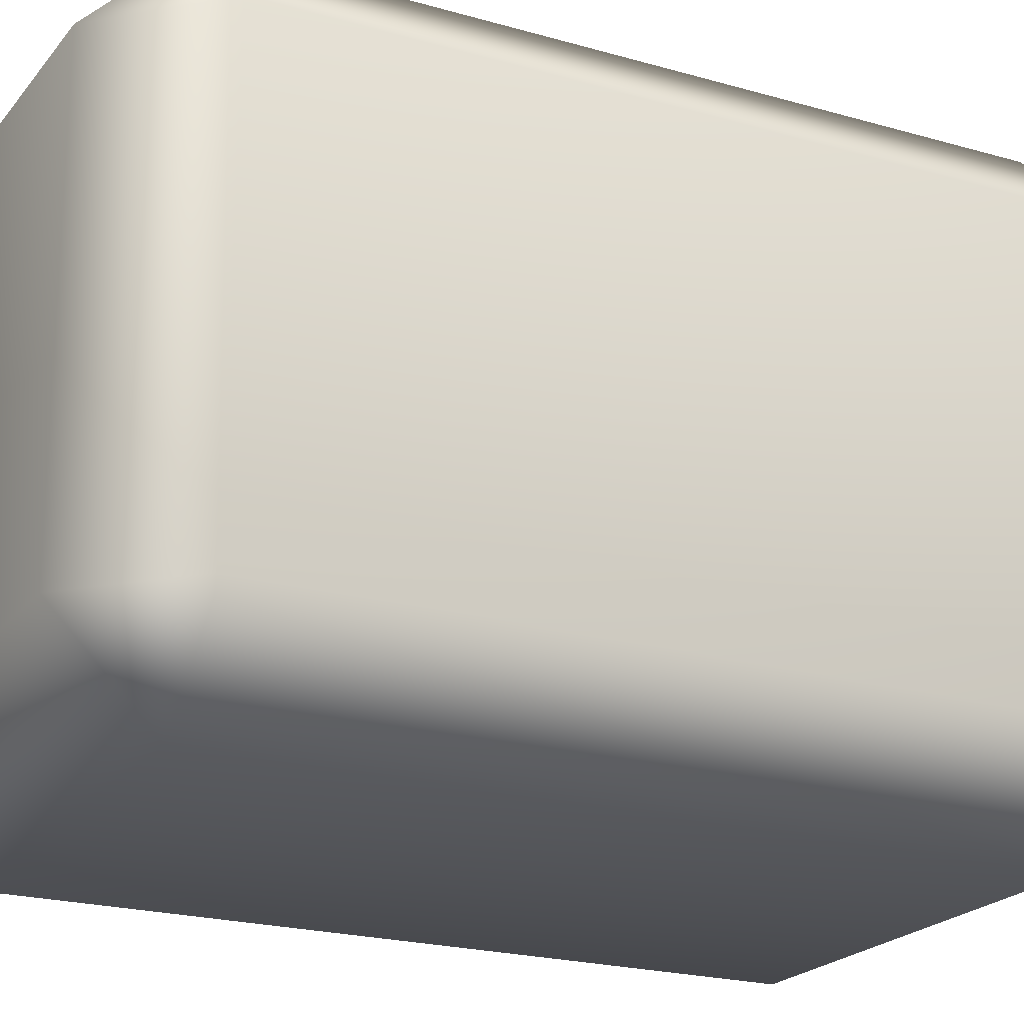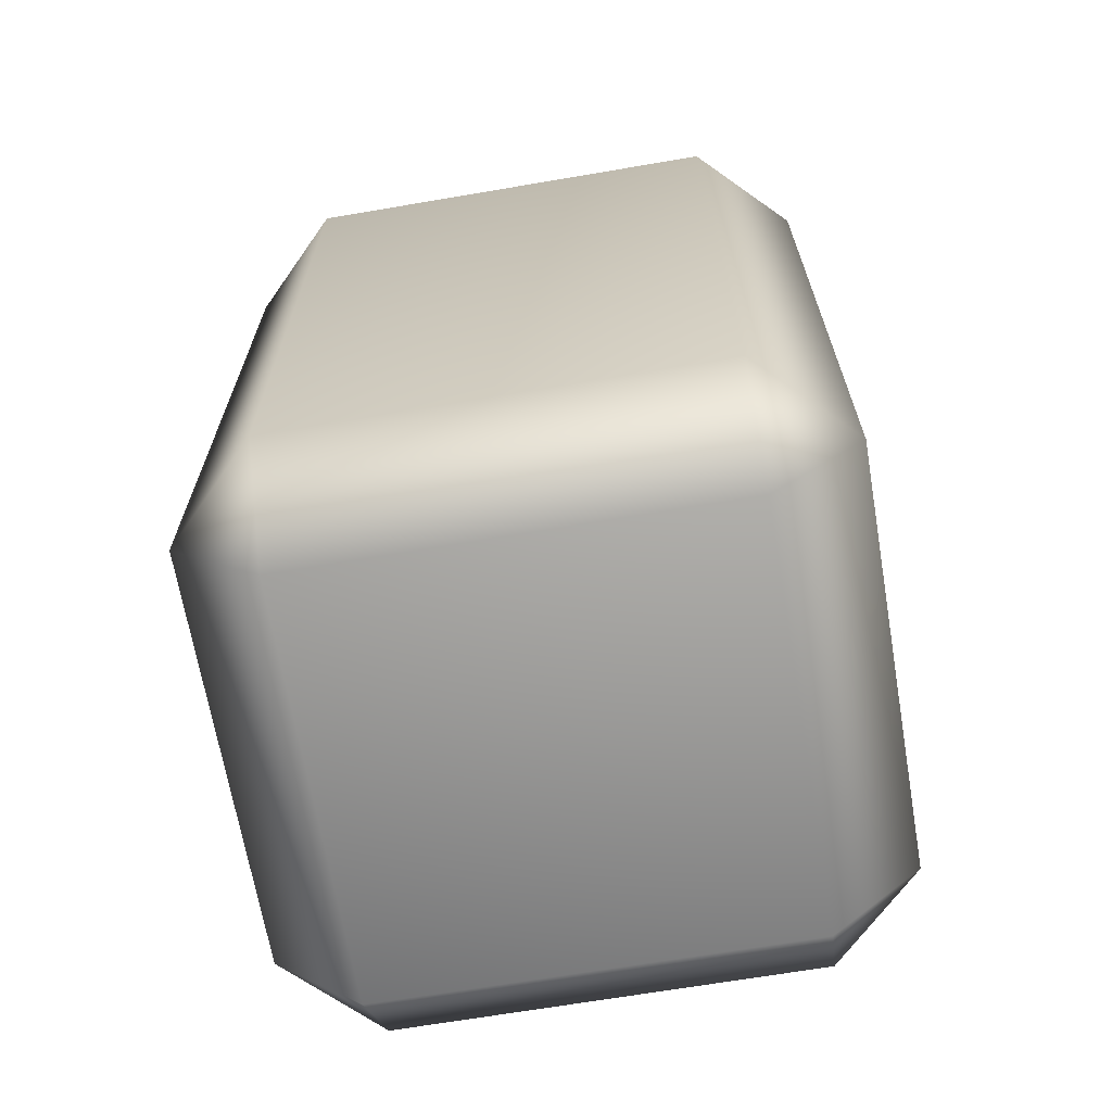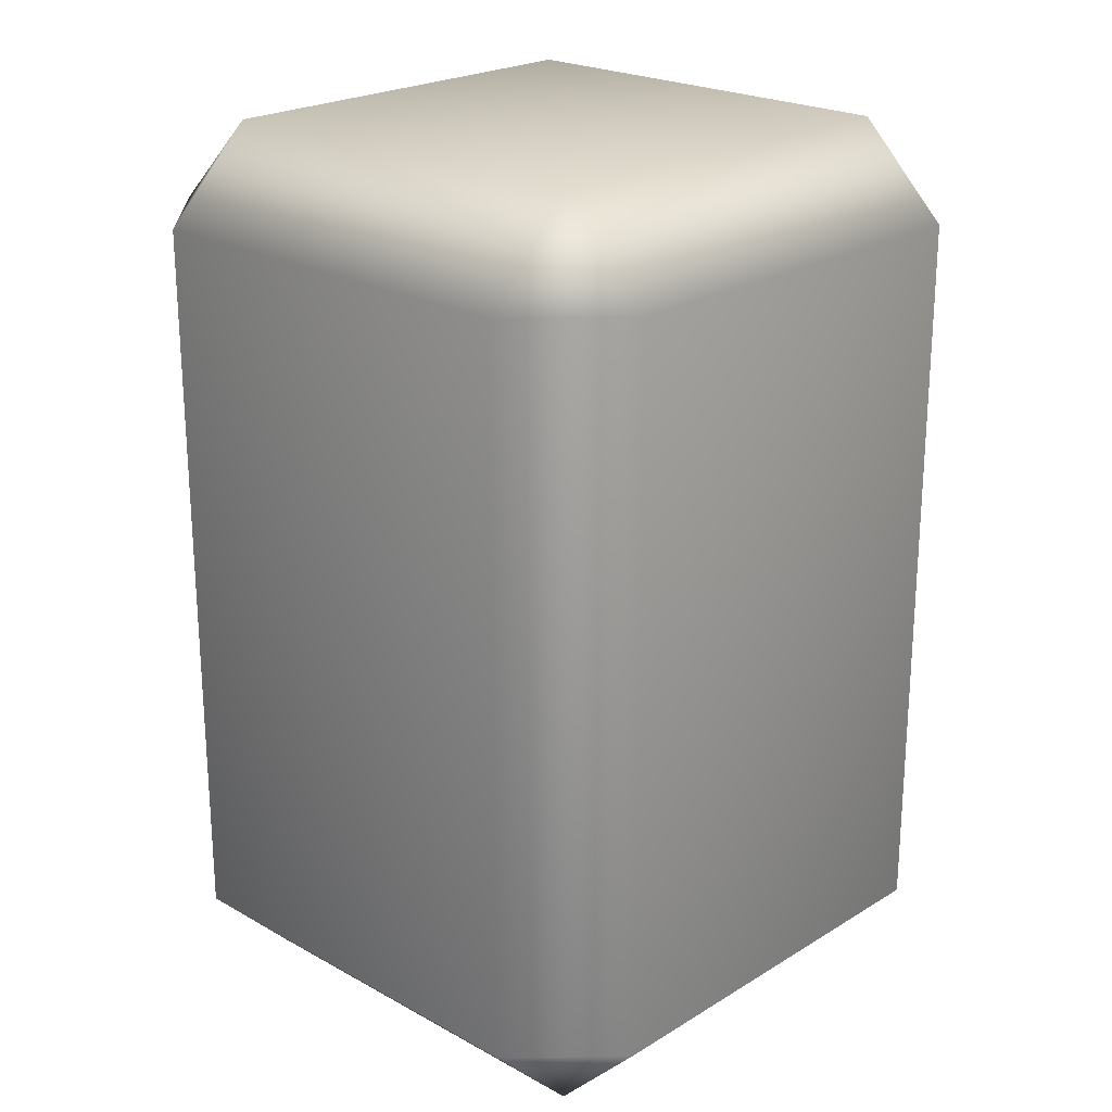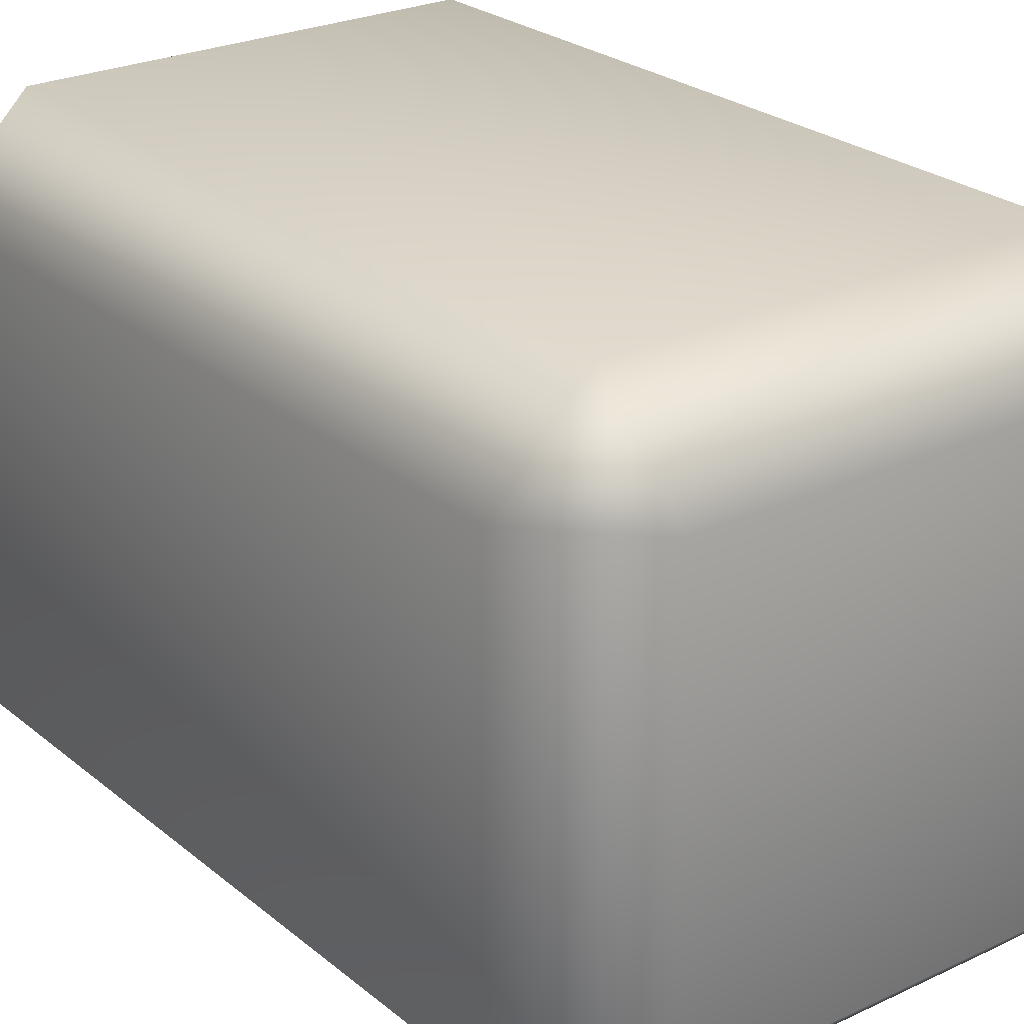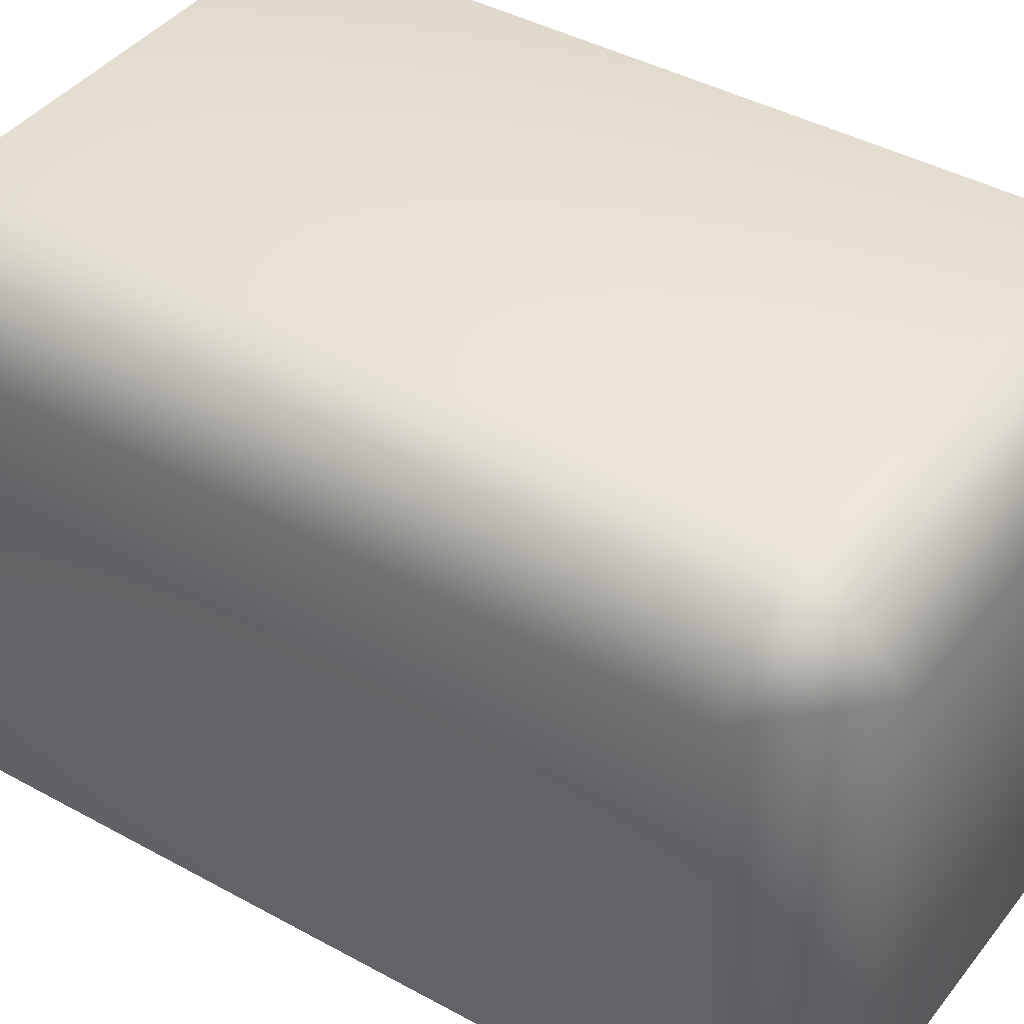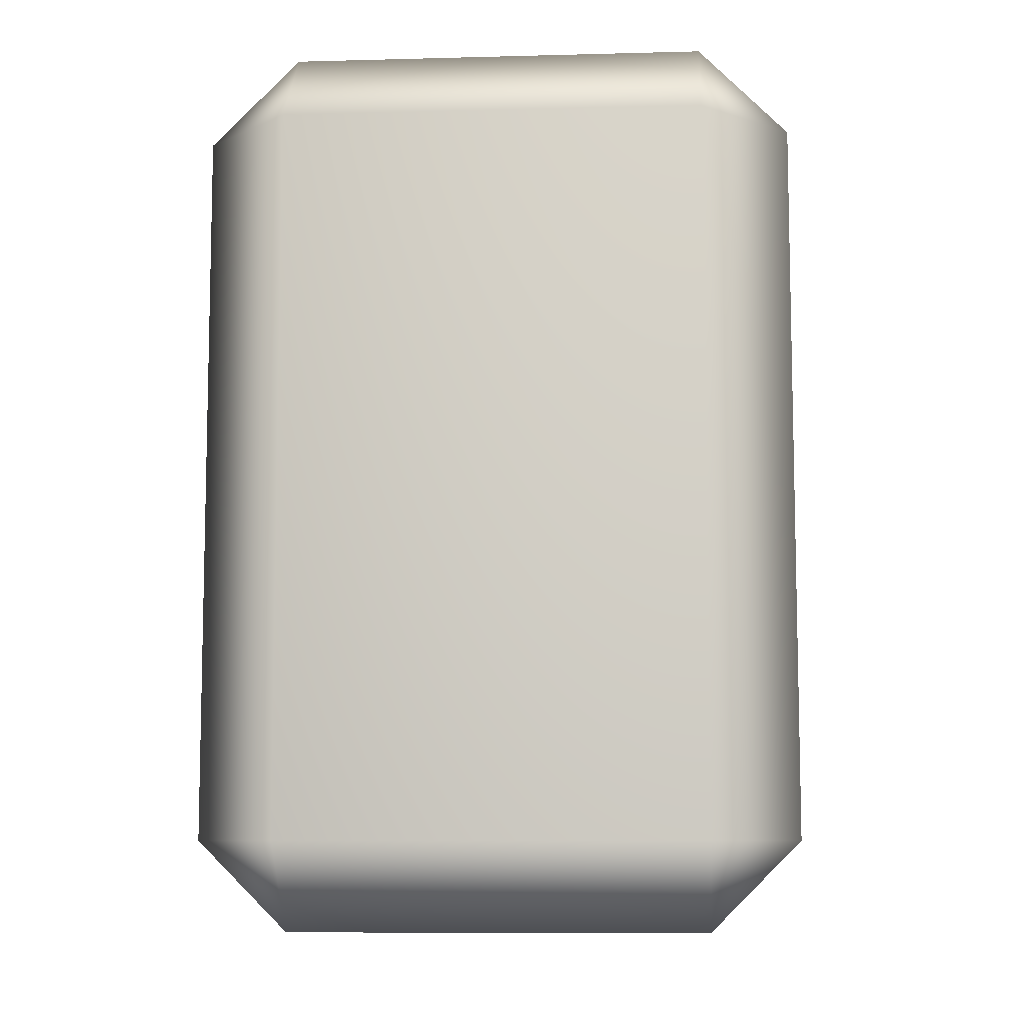
<metadata>
{"format":"obj","ext":"obj","renderer":"f3d","projection":"perspective","resolution":1024,"background":"white","views":[{"elev":-21.4,"azim":-117.3,"up":"+Z"},{"elev":-67.3,"azim":-170.3,"up":"+Y"},{"elev":22.5,"azim":-136.4,"up":"+Y"},{"elev":25.1,"azim":142.5,"up":"+Z"},{"elev":40.8,"azim":124.1,"up":"+Z"},{"elev":-8.6,"azim":-85.9,"up":"+Y"}]}
</metadata>
<code>
g UpperLeg_left
v 0.07987 0.1373 -0.1141
v -0.07987 0.1373 -0.1141
v -0.07987 -0.1374 -0.114
v 0.07987 -0.1374 -0.114
v 0.1141 -0.1374 -0.07982
v 0.1141 0.1373 -0.07991
v 0.1141 0.1374 0.07982
v 0.1141 -0.1373 0.07991
v 0.07987 -0.1373 0.1141
v 0.07987 0.1374 0.114
v -0.07987 0.1374 0.114
v -0.07987 -0.1373 0.1141
v -0.1141 -0.1373 0.07991
v -0.1141 0.1374 0.07982
v -0.1141 -0.1374 -0.07982
v -0.1141 0.1373 -0.07991
v -0.07987 -0.1374 -0.114
v -0.07987 0.1373 -0.1141
v -0.07987 -0.1715 0.07992
v -0.1141 -0.1374 -0.07982
v -0.1141 -0.1373 0.07991
v -0.07987 -0.1373 0.1141
v -0.07987 -0.1716 -0.07981
v -0.07987 -0.1374 -0.114
v 0.07987 -0.1374 -0.114
v 0.07987 -0.1715 0.07992
v 0.07987 -0.1373 0.1141
v 0.1141 -0.1373 0.07991
v 0.07987 -0.1716 -0.07981
v 0.1141 -0.1374 -0.07982
v -0.1141 0.1374 0.07982
v -0.1141 0.1373 -0.07991
v -0.07987 0.1715 -0.07992
v -0.07987 0.1373 -0.1141
v -0.07987 0.1716 0.07981
v -0.07987 0.1374 0.114
v 0.07987 0.1374 0.114
v 0.07987 0.1716 0.07981
v 0.1141 0.1374 0.07982
v 0.1141 0.1373 -0.07991
v 0.07987 0.1715 -0.07992
v 0.07987 0.1373 -0.1141
g UpperLeg_left_0
f 3 2 1
f 4 3 1
f 5 4 1
f 6 5 1
f 6 7 5
f 7 8 5
f 8 7 9
f 7 10 9
f 10 11 9
f 11 12 9
f 12 11 13
f 11 14 13
f 15 13 14
f 16 15 14
f 17 15 16
f 18 17 16
f 21 20 19
f 19 22 21
f 20 23 19
f 20 24 23
f 24 25 23
f 19 26 22
f 26 19 23
f 26 27 22
f 28 27 26
f 25 29 23
f 29 26 23
f 26 29 28
f 29 25 30
f 29 30 28
f 33 32 31
f 32 33 34
f 35 33 31
f 31 36 35
f 36 37 35
f 37 38 35
f 33 35 38
f 38 37 39
f 39 40 38
f 33 41 34
f 41 33 38
f 40 41 38
f 41 42 34
f 42 41 40

</code>
